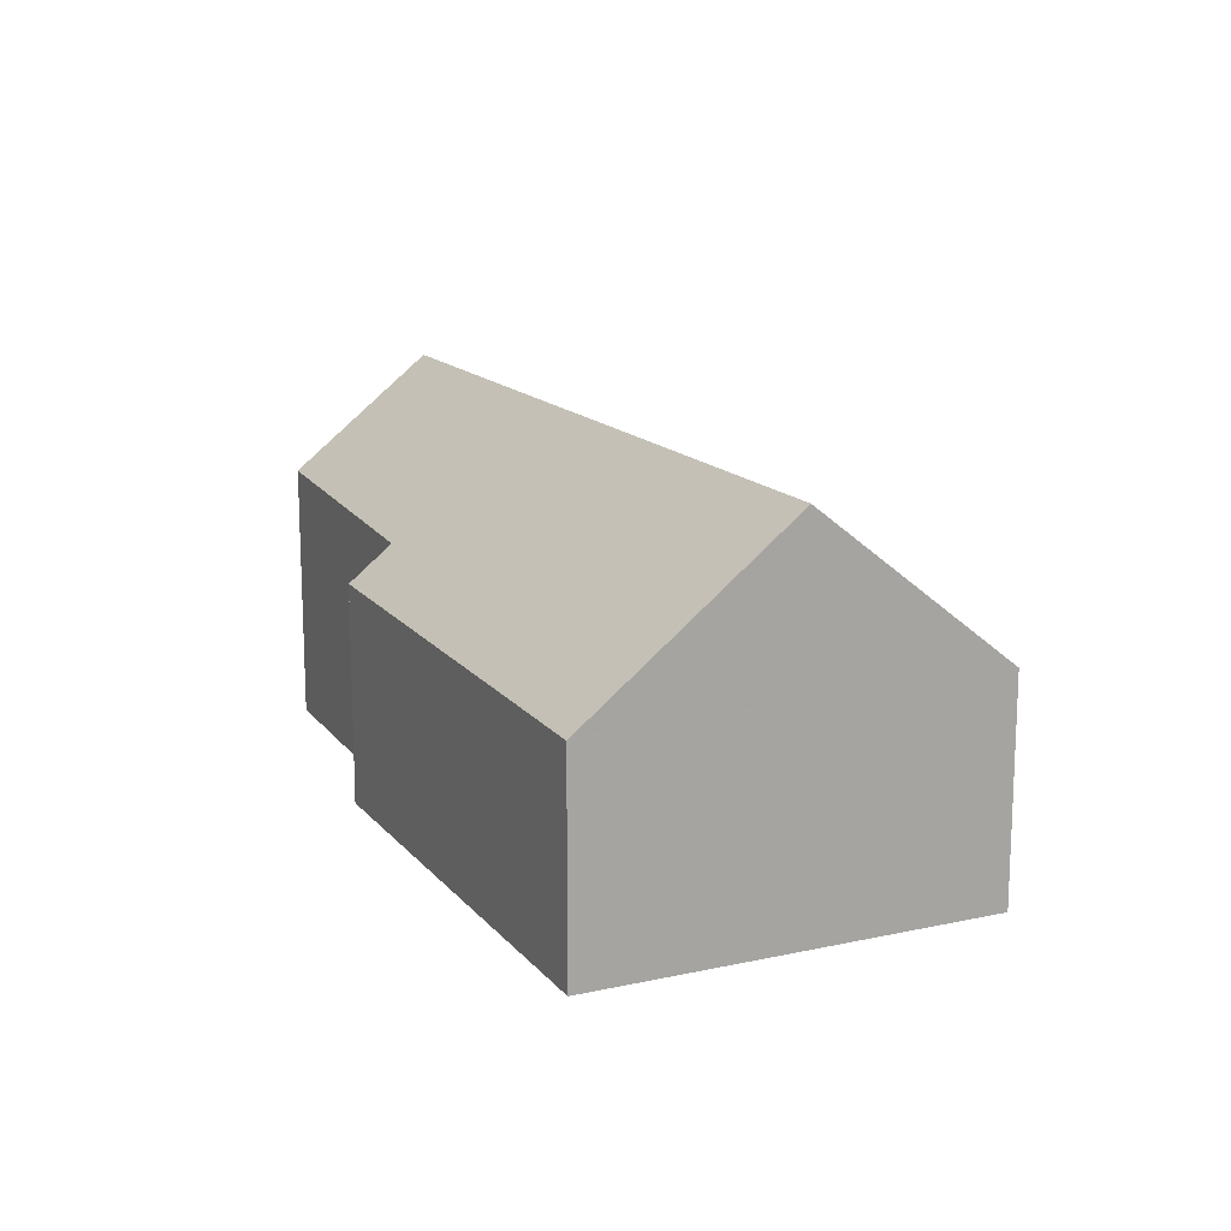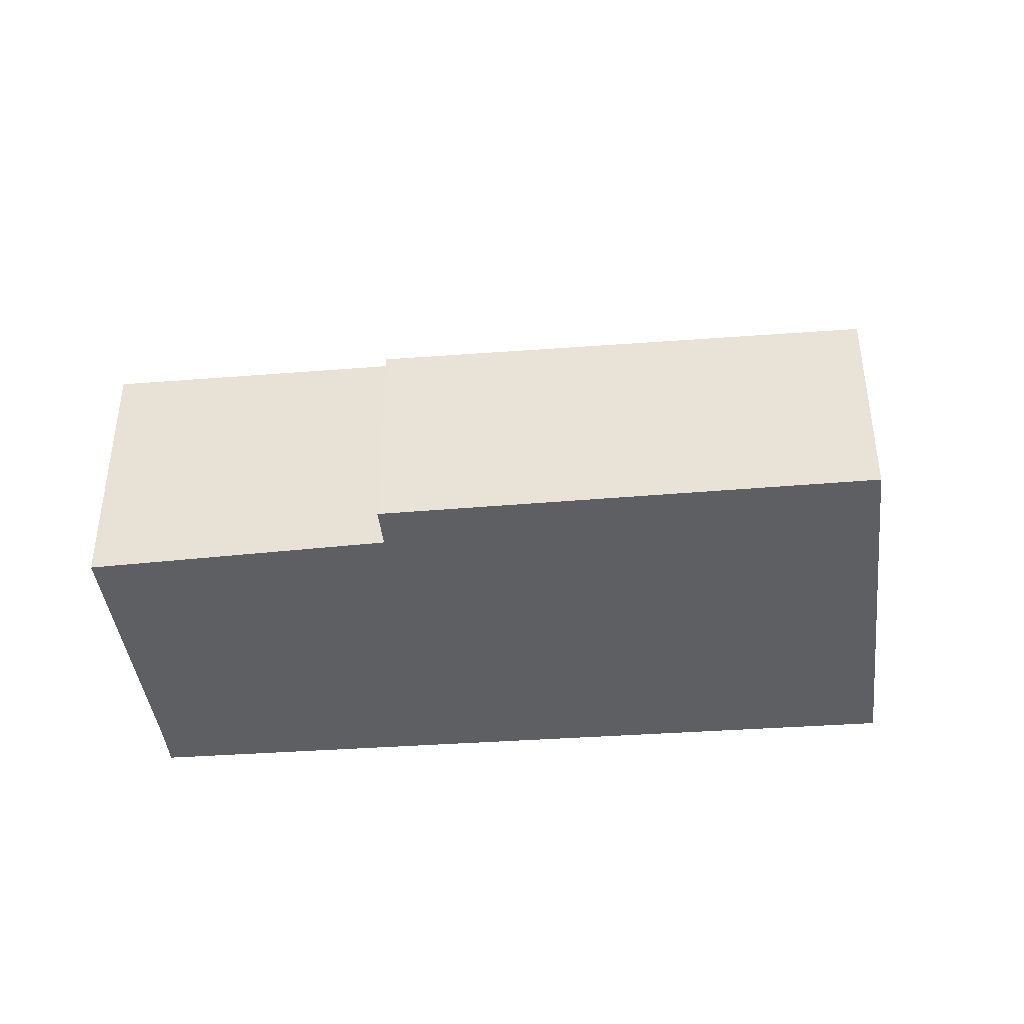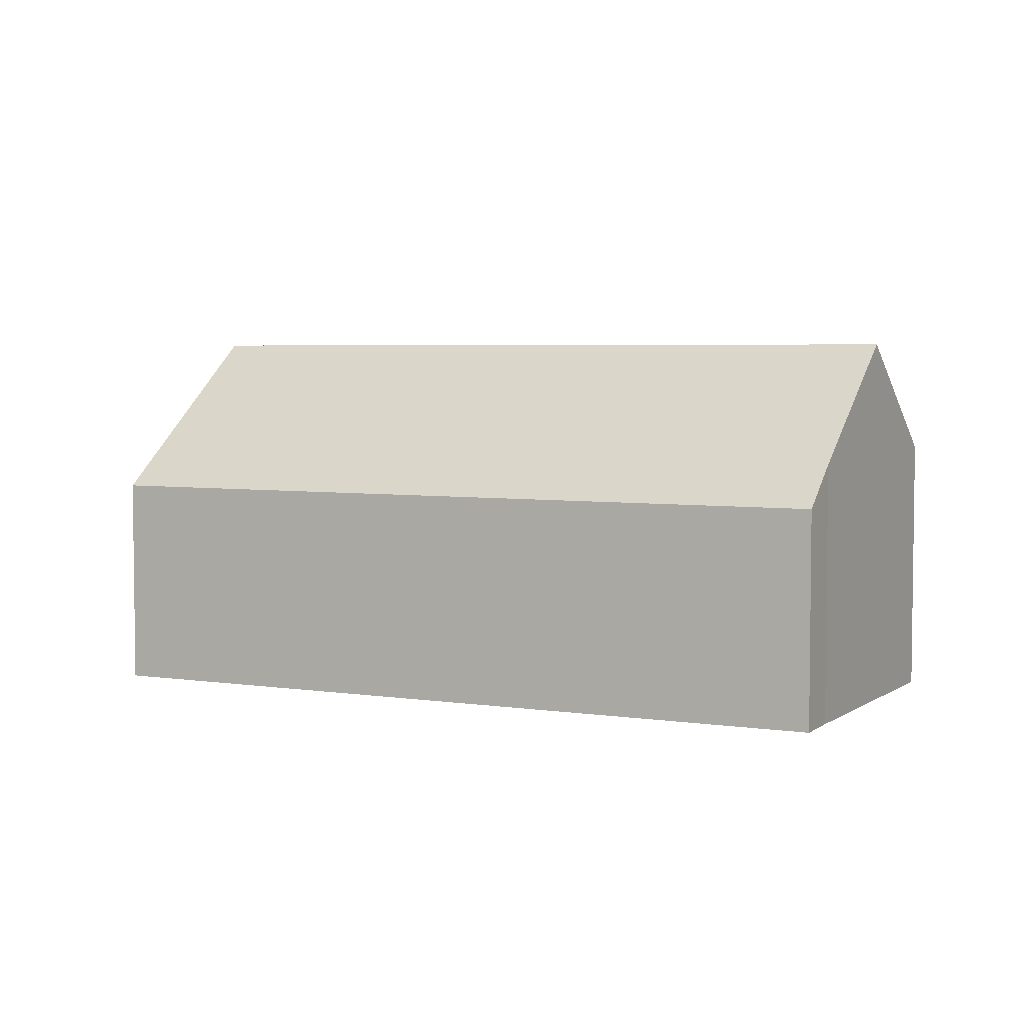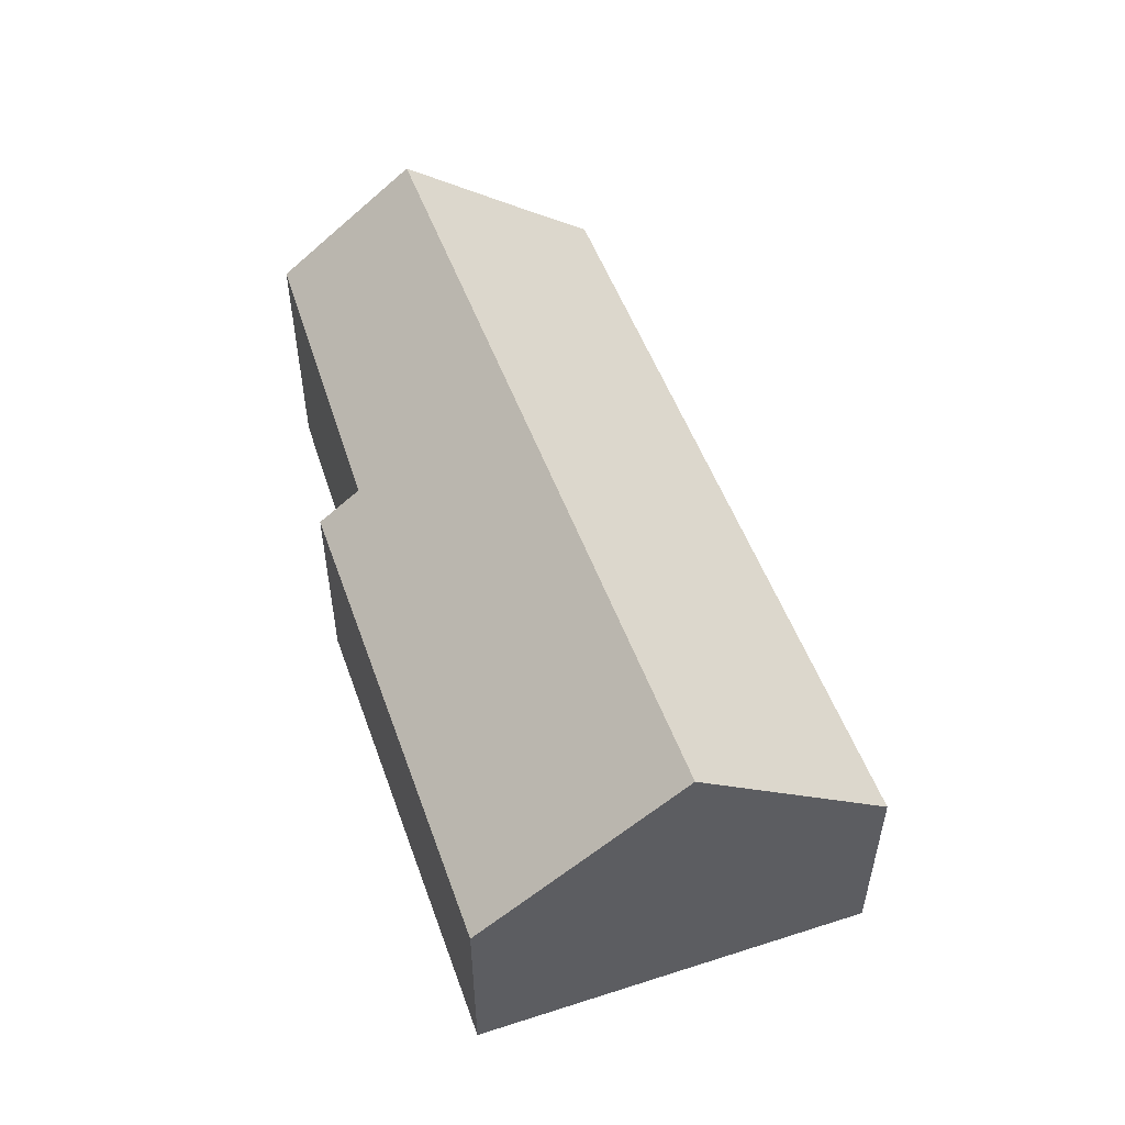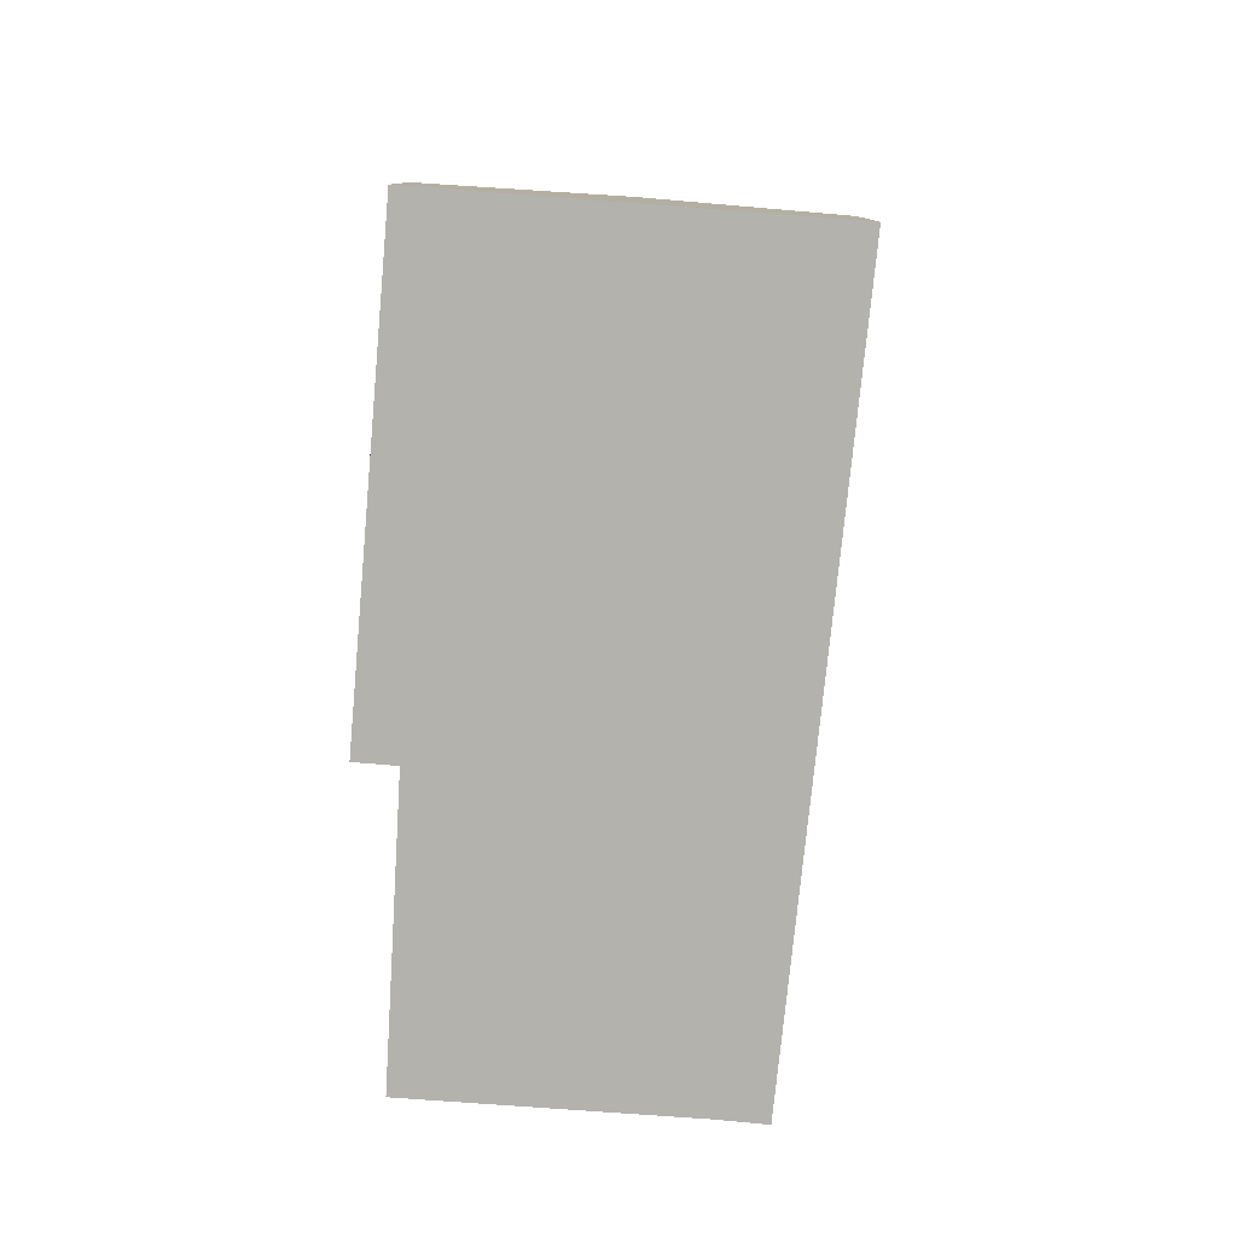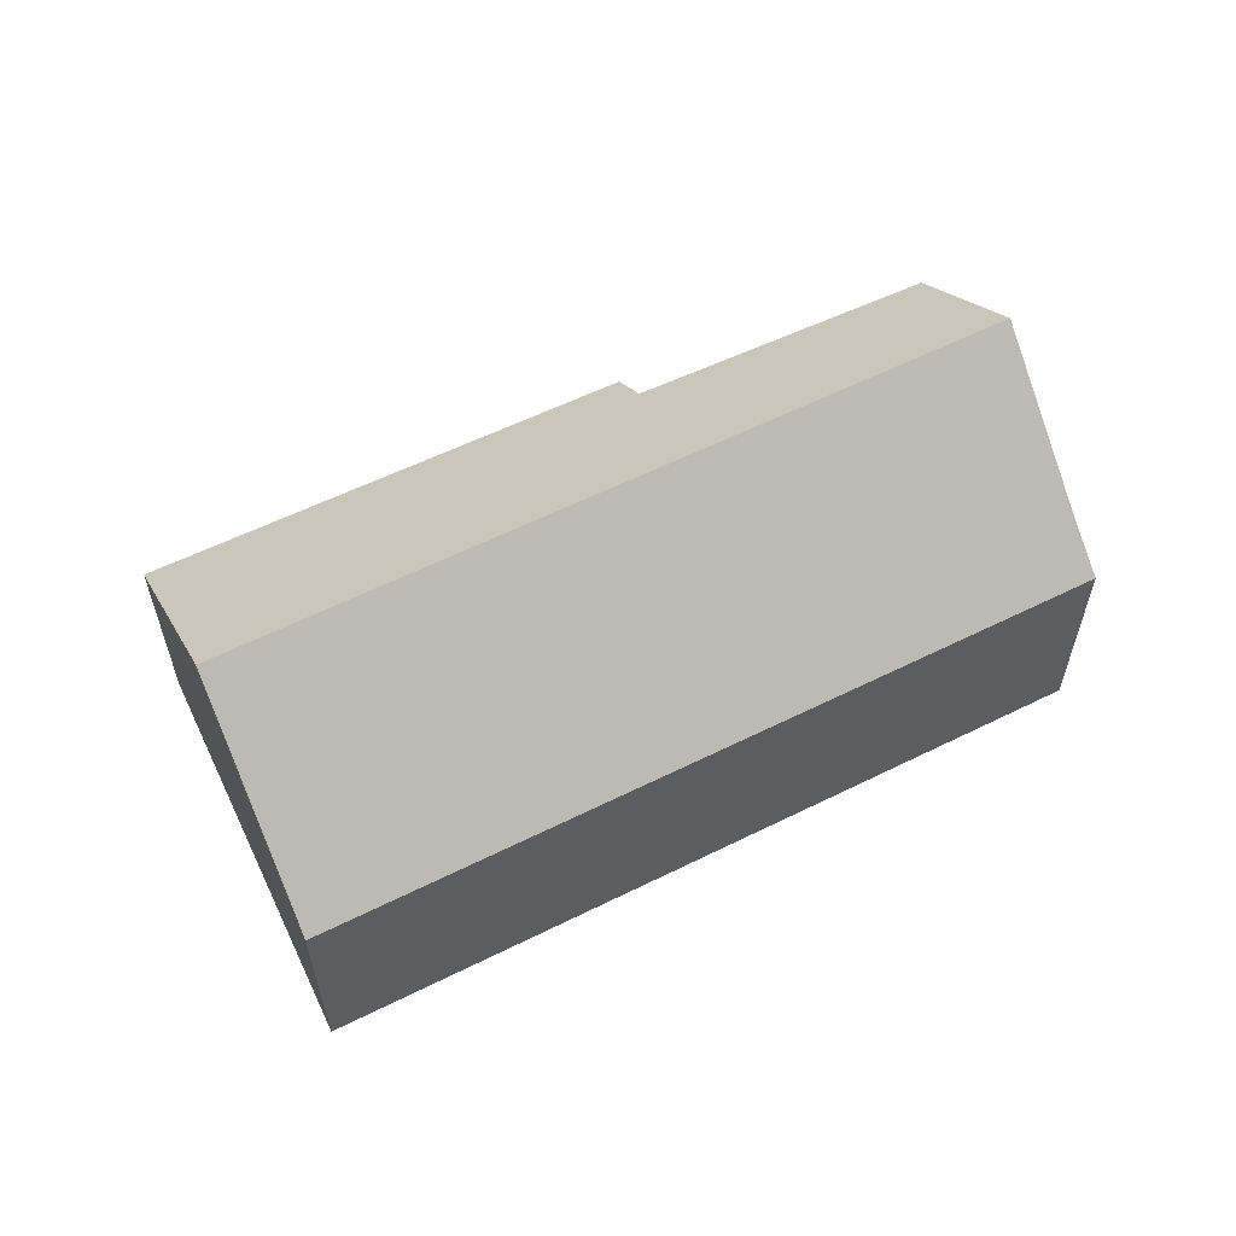
<metadata>
{"format":"obj","ext":"obj","renderer":"f3d","projection":"perspective","resolution":1024,"background":"white","views":[{"elev":15.4,"azim":91.9,"up":"+Y"},{"elev":-41.2,"azim":33.3,"up":"+Y"},{"elev":4.5,"azim":-125.6,"up":"+Y"},{"elev":54.2,"azim":97.9,"up":"+Y"},{"elev":-79.4,"azim":112.5,"up":"+Y"},{"elev":59.7,"azim":-178.6,"up":"+Y"}]}
</metadata>
<code>
v  18.74 4.52 -0.357
v  15.07 4.52 1.624
v  18.77 4.462 -0.292
v  11.4 4.577 3.53
v  9.066 5.335 3.698
v  9.488 4.606 4.519
v  17.63 6.462 -2.554
v  3.285 5.565 6.491
v  1.93 7.953 3.786
v  16.78 7.953 -4.24
v  0 4.599 2.816e-16
v  14.86 4.599 -8.034
v  0.512 5.454 0.955
v  0.512 -5.848e-17 0.955
v  3.285 -3.975e-16 6.491
v  1.93 -2.318e-16 3.786
v  9.066 -2.264e-16 3.698
v  9.488 -2.767e-16 4.519
v  0 0 0
v  11.4 -2.161e-16 3.53
v  15.07 -9.944e-17 1.624
v  18.77 1.788e-17 -0.292
v  18.74 2.186e-17 -0.357
v  17.63 1.564e-16 -2.554
v  14.86 4.919e-16 -8.034
v  16.78 2.596e-16 -4.24
g defaultobject
f 1 2 3
f 2 1 4
f 4 5 6
f 5 4 1
f 5 1 7
f 5 7 8
f 8 7 9
f 9 7 10
f 11 10 12
f 10 11 13
f 10 13 9
f 13 8 9
f 8 13 14
f 8 14 15
f 15 14 16
f 17 6 5
f 6 17 18
f 11 14 13
f 14 11 19
f 15 5 8
f 5 15 17
f 18 4 6
f 4 18 2
f 2 18 20
f 2 20 21
f 2 21 3
f 3 21 22
f 7 12 10
f 12 7 1
f 12 1 3
f 12 3 22
f 12 22 23
f 12 23 24
f 12 24 25
f 25 24 26
f 25 11 12
f 11 25 19
f 21 23 22
f 23 21 24
f 24 21 26
f 26 21 25
f 25 21 19
f 19 21 20
f 19 20 17
f 17 20 18
f 19 17 14
f 14 17 15
f 14 15 16

</code>
